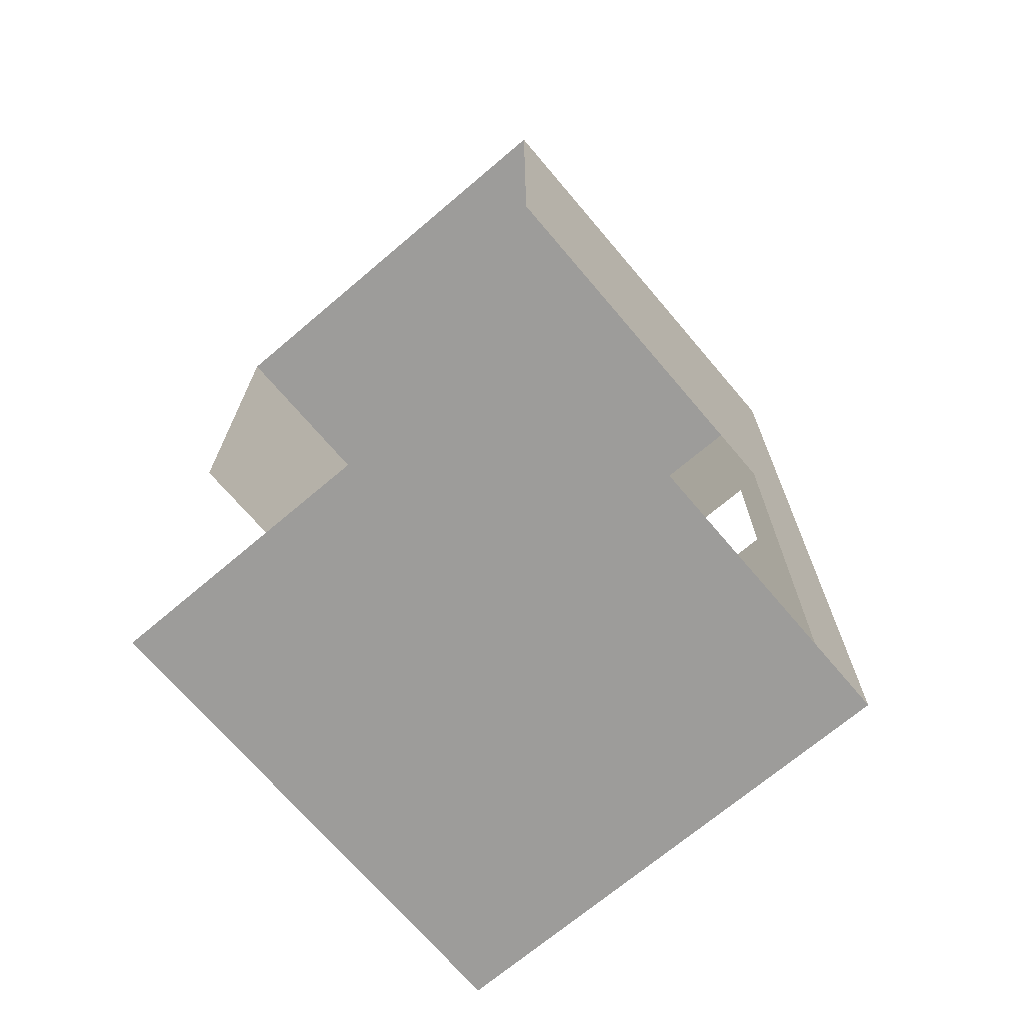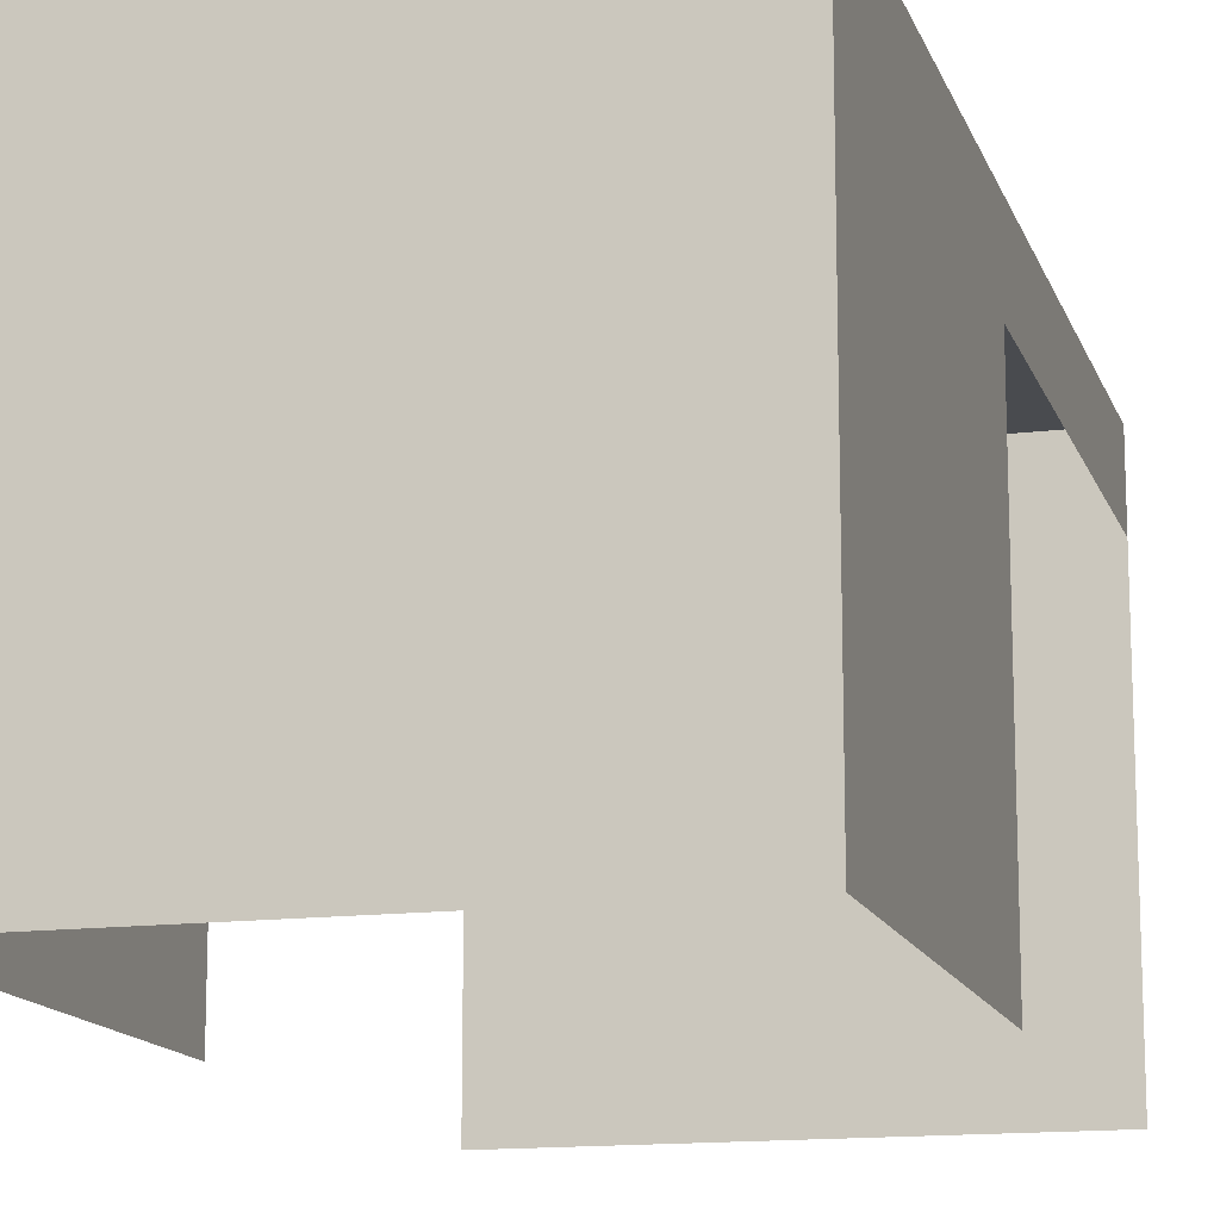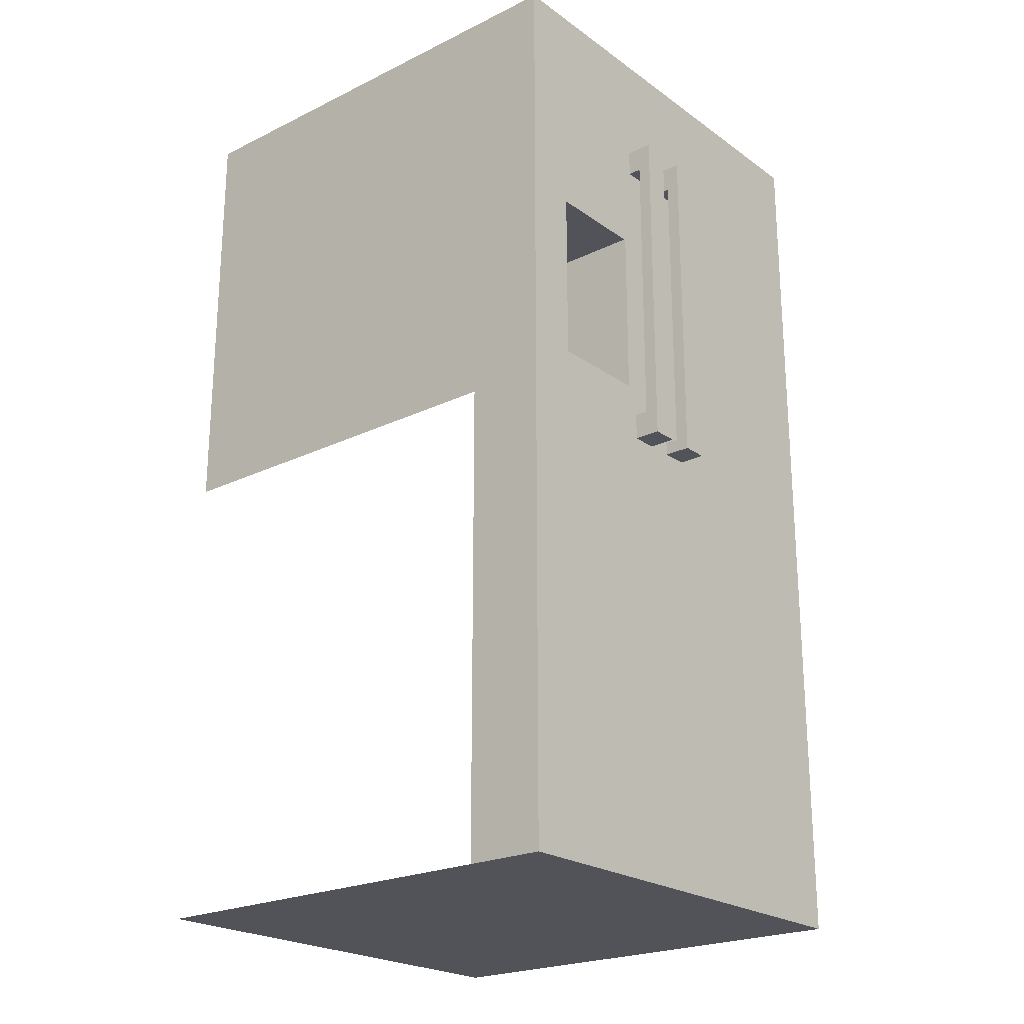
<metadata>
{"format":"obj","ext":"obj","renderer":"f3d","projection":"perspective","resolution":1024,"background":"white","views":[{"elev":-70.2,"azim":-139.7,"up":"+Y"},{"elev":-14.1,"azim":-164.4,"up":"+Z"},{"elev":-22.7,"azim":-50.2,"up":"+Y"}]}
</metadata>
<code>
v -0.1878 0.1522 0.3312
v -0.2847 0.309 0.3312
v -0.2847 0.1522 0.3312
v -0.2771 0.3125 0.3312
v -0.2692 0.3154 0.3312
v -0.2611 0.3177 0.3312
v -0.2529 0.3193 0.3312
v -0.2446 0.3203 0.3312
v -0.2362 0.3206 0.3312
v -0.2279 0.3203 0.3312
v -0.2195 0.3193 0.3312
v -0.2113 0.3177 0.3312
v -0.2033 0.3154 0.3312
v -0.1954 0.3125 0.3312
v -0.1878 0.309 0.3312
v -0.1878 0.309 0.4238
v -0.1878 0.1522 0.3312
v -0.1878 0.1522 0.4238
v -0.1878 0.309 0.3312
v -0.2847 0.309 0.3312
v -0.2847 0.1522 0.4238
v -0.2847 0.1522 0.3312
v -0.2847 0.309 0.4238
v -0.2847 0.1522 0.4238
v -0.1878 0.1522 0.3312
v -0.2847 0.1522 0.3312
v -0.1878 0.1522 0.4238
v -0.1878 0.309 0.4238
v -0.1954 0.3125 0.3312
v -0.1878 0.309 0.3312
v -0.1954 0.3125 0.4238
v -0.1954 0.3125 0.4238
v -0.1878 0.309 0.4238
v -0.1954 0.3125 0.3312
v -0.1878 0.309 0.3312
v -0.2033 0.3154 0.3312
v -0.2033 0.3154 0.4238
v -0.2033 0.3154 0.4238
v -0.2033 0.3154 0.3312
v -0.2113 0.3177 0.3312
v -0.2113 0.3177 0.4238
v -0.2113 0.3177 0.4238
v -0.2113 0.3177 0.3312
v -0.2195 0.3193 0.3312
v -0.2195 0.3193 0.4238
v -0.2195 0.3193 0.4238
v -0.2195 0.3193 0.3312
v -0.2279 0.3203 0.3312
v -0.2279 0.3203 0.4238
v -0.2279 0.3203 0.4238
v -0.2279 0.3203 0.3312
v -0.2362 0.3206 0.3312
v -0.2362 0.3206 0.4238
v -0.2362 0.3206 0.4238
v -0.2362 0.3206 0.3312
v -0.2446 0.3203 0.3312
v -0.2446 0.3203 0.4238
v -0.2446 0.3203 0.4238
v -0.2446 0.3203 0.3312
v -0.2529 0.3193 0.3312
v -0.2529 0.3193 0.4238
v -0.2529 0.3193 0.4238
v -0.2529 0.3193 0.3312
v -0.2611 0.3177 0.3312
v -0.2611 0.3177 0.4238
v -0.2611 0.3177 0.4238
v -0.2611 0.3177 0.3312
v -0.2692 0.3154 0.3312
v -0.2692 0.3154 0.4238
v -0.2692 0.3154 0.4238
v -0.2692 0.3154 0.3312
v -0.2771 0.3125 0.3312
v -0.2771 0.3125 0.4238
v -0.2771 0.3125 0.4238
v -0.2771 0.3125 0.3312
v -0.2847 0.309 0.3312
v -0.2847 0.309 0.4238
v -0.2847 0.309 0.4238
v -0.2847 0.309 0.3312
v -0.3049 0.3553 0.4238
v -0.166 0.3553 0.4238
v -0.2771 0.3125 0.4238
v -0.2692 0.3154 0.4238
v -0.2611 0.3177 0.4238
v -0.2529 0.3193 0.4238
v -0.2446 0.3203 0.4238
v -0.2362 0.3206 0.4238
v -0.07987 0.5898 0.4238
v -0.1262 0.6361 0.4238
v -0.1262 0.5898 0.4238
v -0.07987 0.6361 0.4238
v -0.146 0.1308 0.4238
v -0.1878 0.1522 0.4238
v -0.1878 0.309 0.4238
v -0.166 0.3553 0.4238
v -0.166 0.4161 0.4238
v -0.146 0.435 0.4238
v -0.1262 0.6361 0.4701
v -0.07987 0.6361 0.4701
v -0.1262 0.6361 0.4238
v -0.07987 0.03292 0.4701
v -0.07987 0.6361 0.4701
v -0.1262 0.03292 0.4701
v -0.1262 0.6361 0.4701
v -0.1262 0.6361 0.4238
v -0.1262 0.5898 0.4469
v -0.1262 0.6361 0.4701
v -0.1262 0.07921 0.4469
v -0.1262 0.03292 0.4701
v -0.1262 0.07921 0.4238
v -0.1262 0.03292 0.4238
v -0.1262 0.5898 0.4238
v -0.146 0.1308 0.4238
v -0.1262 0.03292 0.4238
v -0.146 0.435 0.4238
v -0.07987 0.07921 0.4238
v -0.2097 0.8372 0.4238
v -0.1262 0.6361 0.4238
v -0.1262 0.07921 0.4238
v -0.1262 0.5898 0.4238
v 0.01271 0.05606 0.4469
v -0.03358 0.05606 0.4238
v 0.01271 0.05606 0.4238
v -0.03358 0.05606 0.4469
v -0.03358 0.05606 0.4469
v 0.01271 0.05606 0.4469
v -0.03358 0.05606 0.4238
v 0.01271 0.05606 0.4238
v 0.01271 0.05606 0.4469
v -0.03358 0.5898 0.4469
v -0.03358 0.05606 0.4469
v 0.01271 0.5898 0.4469
v 0.01271 0.5898 0.4469
v 0.01271 0.05606 0.4469
v -0.03358 0.5898 0.4469
v -0.03358 0.05606 0.4469
v -0.03358 0.5898 0.4469
v 0.01271 0.5898 0.4238
v -0.03358 0.5898 0.4238
v 0.01271 0.5898 0.4469
v 0.01271 0.5898 0.4469
v -0.03358 0.5898 0.4469
v 0.01271 0.5898 0.4238
v -0.03358 0.5898 0.4238
v -0.05673 -0.7713 0.4238
v 0.4022 -0.7713 0.4238
v -0.4137 -0.7713 0.4238
v -0.4137 -0.7713 0.2849
v 0.4022 -0.7713 0.2849
v -0.4137 -0.7713 -0.4094
v 0.4022 -0.7713 -0.4094
v -0.07987 0.03292 0.4238
v -0.1262 0.07921 0.4238
v -0.1262 0.03292 0.4238
v -0.07987 0.07921 0.4238
v -0.217 0.375 0.4238
v -0.22 0.3844 0.4238
v -0.22 0.375 0.4238
v -0.22 0.388 0.4238
v -0.22 0.3938 0.4238
v -0.217 0.3938 0.4238
v -0.2261 0.3844 0.4238
v -0.2232 0.388 0.4238
v -0.2261 0.3938 0.4238
v -0.2232 0.3938 0.4238
v -0.3049 0.3553 0.4238
v -0.2701 0.3705 0.4238
v -0.3049 0.4161 0.4238
v -0.166 0.3553 0.4238
v -0.2007 0.3705 0.4238
v -0.2007 0.4009 0.4238
v -0.2701 0.4009 0.4238
v -0.166 0.4161 0.4238
v -0.2544 0.375 0.4238
v -0.2587 0.3938 0.4238
v -0.2587 0.375 0.4238
v -0.2544 0.3938 0.4238
v -0.2304 0.375 0.4238
v -0.2389 0.3782 0.4238
v -0.2389 0.375 0.4238
v -0.2338 0.3782 0.4238
v -0.2338 0.3828 0.4238
v -0.2338 0.3857 0.4238
v -0.2338 0.3909 0.4238
v -0.2395 0.3938 0.4238
v -0.2395 0.3909 0.4238
v -0.2304 0.3938 0.4238
v -0.2385 0.3857 0.4238
v -0.2385 0.3828 0.4238
v -0.2448 0.3887 0.4238
v -0.2477 0.3916 0.4238
v -0.2477 0.3887 0.4238
v -0.2448 0.3916 0.4238
v -0.2701 0.3705 0.4238
v -0.2587 0.375 0.4238
v -0.2701 0.4009 0.4238
v -0.2007 0.3705 0.4238
v -0.2544 0.375 0.4238
v -0.2389 0.375 0.4238
v -0.2474 0.379 0.4238
v -0.2544 0.3938 0.4238
v -0.2477 0.3887 0.4238
v -0.2445 0.379 0.4238
v -0.2445 0.3819 0.4238
v -0.2395 0.3909 0.4238
v -0.2304 0.375 0.4238
v -0.22 0.375 0.4238
v -0.2261 0.3844 0.4238
v -0.2304 0.3938 0.4238
v -0.217 0.375 0.4238
v -0.217 0.3938 0.4238
v -0.2587 0.3938 0.4238
v -0.2007 0.4009 0.4238
v -0.2395 0.3938 0.4238
v -0.2477 0.3916 0.4238
v -0.2448 0.3916 0.4238
v -0.2261 0.3938 0.4238
v -0.2232 0.3938 0.4238
v -0.22 0.3938 0.4238
v -0.22 0.388 0.4238
v -0.22 0.3844 0.4238
v -0.2232 0.388 0.4238
v -0.2338 0.3782 0.4238
v -0.2385 0.3828 0.4238
v -0.2389 0.3782 0.4238
v -0.2338 0.3828 0.4238
v -0.2385 0.3857 0.4238
v -0.2338 0.3909 0.4238
v -0.2338 0.3857 0.4238
v -0.2474 0.3819 0.4238
v -0.2448 0.3887 0.4238
v -0.2445 0.379 0.4238
v -0.2474 0.3819 0.4238
v -0.2474 0.379 0.4238
v -0.2445 0.3819 0.4238
v -0.3244 0.1308 0.4238
v -0.2847 0.1522 0.4238
v -0.3244 0.435 0.4238
v -0.146 0.1308 0.4238
v -0.3049 0.3553 0.4238
v -0.1878 0.1522 0.4238
v -0.1878 0.309 0.4238
v -0.166 0.3553 0.4238
v -0.166 0.4161 0.4238
v -0.3049 0.4161 0.4238
v -0.146 0.435 0.4238
v -0.2771 0.3125 0.4238
v -0.2847 0.309 0.4238
v -0.2362 0.3206 0.4238
v -0.2279 0.3203 0.4238
v -0.2195 0.3193 0.4238
v -0.2113 0.3177 0.4238
v -0.2033 0.3154 0.4238
v -0.1954 0.3125 0.4238
v -0.07987 0.6361 0.4701
v -0.1262 0.6361 0.4238
v -0.07987 0.6361 0.4238
v -0.07987 0.07921 0.4469
v -0.07987 0.03292 0.4238
v -0.07987 0.07921 0.4238
v -0.07987 0.6361 0.4238
v -0.07987 0.6361 0.4701
v -0.07987 0.5898 0.4238
v -0.07987 0.5898 0.4469
v -0.07987 0.03292 0.4701
v -0.07987 0.03292 0.4701
v -0.1262 0.03292 0.4701
v -0.07987 0.03292 0.4238
v -0.1262 0.03292 0.4238
v -0.2097 0.8372 0.4238
v -0.05673 0.8372 0.4238
v -0.4137 0.8372 0.4238
v -0.005737 0.8372 0.4238
v -0.4137 -0.7713 0.4238
v -0.3244 0.1308 0.4238
v -0.4137 0.8372 0.4238
v -0.05673 -0.7713 0.4238
v -0.146 0.1308 0.4238
v -0.1262 0.03292 0.4238
v -0.146 0.435 0.4238
v -0.07987 0.03292 0.4238
v -0.07987 0.07921 0.4238
v -0.07987 0.5898 0.4238
v -0.07987 0.6361 0.4238
v -0.3244 0.435 0.4238
v -0.2097 0.8372 0.4238
v -0.1262 0.6361 0.4238
v -0.05673 0.8372 0.4238
v -0.1262 0.5898 0.4238
v -0.03358 0.03292 0.4238
v -0.03358 0.6361 0.4238
v 0.01271 0.05606 0.4469
v 0.01271 0.03292 0.4238
v 0.01271 0.05606 0.4238
v 0.01271 0.6361 0.4238
v 0.01271 0.6361 0.4701
v 0.01271 0.5898 0.4238
v 0.01271 0.5898 0.4469
v 0.01271 0.03292 0.4701
v 0.01271 0.03292 0.4701
v -0.03358 0.03292 0.4701
v 0.01271 0.03292 0.4238
v 0.01271 0.05606 0.4238
v 0.01271 0.5898 0.4238
v -0.03358 0.5898 0.4238
v 0.01271 0.03292 0.4238
v -0.03358 0.05606 0.4238
v -0.03358 0.03292 0.4238
v 0.01271 0.05606 0.4238
v -0.1262 0.5898 0.4469
v -0.07987 0.5898 0.4238
v -0.1262 0.5898 0.4238
v -0.07987 0.5898 0.4469
v -0.07987 0.5898 0.4469
v -0.1262 0.5898 0.4469
v -0.07987 0.5898 0.4238
v -0.1262 0.5898 0.4238
v -0.07987 0.07921 0.4469
v -0.1262 0.5898 0.4469
v -0.1262 0.07921 0.4469
v -0.07987 0.5898 0.4469
v -0.07987 0.5898 0.4469
v -0.07987 0.07921 0.4469
v -0.1262 0.5898 0.4469
v -0.1262 0.07921 0.4469
v -0.07987 0.07921 0.4469
v -0.1262 0.07921 0.4238
v -0.07987 0.07921 0.4238
v -0.1262 0.07921 0.4469
v -0.1262 0.07921 0.4469
v -0.07987 0.07921 0.4469
v -0.1262 0.07921 0.4238
v -0.07987 0.07921 0.4238
v 0.4022 0.8372 -0.4094
v -0.4137 0.06185 -0.4094
v -0.4137 0.8372 -0.4094
v 0.4022 0.06185 -0.4094
v 0.4022 0.06185 -0.4094
v 0.4022 0.8372 -0.4094
v -0.4137 0.06185 -0.4094
v -0.4137 0.8372 -0.4094
v 0.4022 -0.7713 -0.4094
v -0.4137 -0.7713 -0.4094
v 0.4022 -0.7713 -0.4094
v -0.4137 -0.7713 -0.4094
v -0.4137 0.06185 -0.4094
v -0.4137 -0.7713 0.2849
v -0.4137 -0.7713 -0.4094
v -0.4137 0.06185 0.2849
v -0.4137 0.06185 0.1033
v -0.4137 0.06185 0.1033
v -0.4137 0.06185 -0.4094
v -0.4137 0.06185 0.2849
v -0.4137 -0.7713 0.2849
v -0.4137 -0.7713 -0.4094
v 0.4022 0.06185 -0.4094
v 0.4022 -0.7713 0.2849
v 0.4022 -0.7713 -0.4094
v 0.4022 0.06185 0.2849
v 0.4022 0.06185 0.2849
v 0.4022 0.06185 -0.4094
v 0.4022 -0.7713 0.2849
v 0.4022 -0.7713 -0.4094
v -0.4137 0.8372 -0.4094
v -0.4137 0.06185 0.2849
v -0.4137 0.8372 0.4238
v -0.4137 -0.7713 0.4238
v -0.4137 -0.7713 0.2849
v -0.4137 0.06185 0.1033
v -0.4137 0.06185 -0.4094
v -0.4137 0.8372 0.4238
v 0.4022 0.8372 0.4238
v -0.4137 0.8372 -0.4094
v 0.4022 0.8372 -0.4094
v 0.4022 0.8372 -0.4094
v 0.4022 0.06185 0.2849
v 0.4022 0.06185 -0.4094
v 0.4022 -0.7713 0.4238
v 0.4022 -0.7713 0.2849
v 0.4022 0.8372 0.4238
v -0.03358 0.5898 0.4238
v 0.01271 0.6361 0.4238
v -0.03358 0.6361 0.4238
v 0.01271 0.5898 0.4238
v -0.03358 0.6361 0.4701
v 0.01271 0.6361 0.4701
v -0.03358 0.6361 0.4238
v 0.01271 0.6361 0.4238
v 0.01271 0.03292 0.4701
v 0.01271 0.6361 0.4701
v -0.03358 0.03292 0.4701
v -0.03358 0.6361 0.4701
v -0.03358 0.6361 0.4238
v -0.03358 0.5898 0.4469
v -0.03358 0.6361 0.4701
v -0.03358 0.05606 0.4469
v -0.03358 0.03292 0.4701
v -0.03358 0.05606 0.4238
v -0.03358 0.03292 0.4238
v -0.03358 0.5898 0.4238
v -0.03358 0.03292 0.4701
v 0.01271 0.03292 0.4238
v -0.03358 0.03292 0.4238
v -0.4137 0.8372 0.4238
v -0.005737 0.8372 0.4238
v 0.4022 0.8372 0.4238
v -0.05673 -0.7713 0.4238
v -0.05673 0.8372 0.4238
v -0.03358 0.03292 0.4238
v 0.4022 -0.7713 0.4238
v 0.01271 0.03292 0.4238
v 0.01271 0.05606 0.4238
v 0.01271 0.5898 0.4238
v 0.01271 0.6361 0.4238
v -0.03358 0.6361 0.4238
v -0.005737 0.8372 0.4238
v 0.4022 0.8372 0.4238
v -0.03358 0.05606 0.4238
v -0.03358 0.5898 0.4238
f 1 2 3
f 3 2 1
f 2 1 4
f 4 1 2
f 4 1 5
f 5 1 4
f 5 1 6
f 6 1 5
f 6 1 7
f 7 1 6
f 7 1 8
f 8 1 7
f 8 1 9
f 9 1 8
f 9 1 10
f 10 1 9
f 10 1 11
f 11 1 10
f 11 1 12
f 12 1 11
f 12 1 13
f 13 1 12
f 13 1 14
f 14 1 13
f 14 1 15
f 15 1 14
f 16 17 18
f 18 17 16
f 17 16 19
f 19 16 17
f 20 21 22
f 22 21 20
f 21 20 23
f 23 20 21
f 24 25 26
f 26 25 24
f 25 24 27
f 27 24 25
f 28 29 30
f 29 28 31
f 31 36 29
f 36 31 37
f 37 40 36
f 40 37 41
f 41 44 40
f 44 41 45
f 45 48 44
f 48 45 49
f 49 52 48
f 52 49 53
f 53 56 52
f 56 53 57
f 57 60 56
f 60 57 61
f 61 64 60
f 64 61 65
f 65 68 64
f 68 65 69
f 69 72 68
f 72 69 73
f 73 76 72
f 76 73 77
f 32 33 34
f 35 34 33
f 38 32 39
f 34 39 32
f 42 38 43
f 39 43 38
f 46 42 47
f 43 47 42
f 50 46 51
f 47 51 46
f 54 50 55
f 58 54 59
f 55 59 54
f 62 58 63
f 59 63 58
f 66 62 67
f 63 67 62
f 70 66 71
f 67 71 66
f 74 70 75
f 71 75 70
f 78 74 79
f 75 79 74
f 80 82 81
f 81 82 80
f 84 83 81
f 85 84 81
f 81 85 86
f 86 85 81
f 81 86 87
f 87 86 81
f 93 92 94
f 94 92 93
f 95 92 96
f 96 92 95
f 97 96 92
f 92 96 97
f 98 99 100
f 100 99 98
f 101 102 103
f 103 102 101
f 104 103 102
f 102 103 104
f 105 106 107
f 107 106 105
f 106 108 107
f 107 108 106
f 107 108 109
f 109 108 107
f 108 110 109
f 109 110 108
f 111 109 110
f 110 109 111
f 112 106 105
f 105 106 112
f 113 114 115
f 115 114 113
f 117 115 118
f 118 115 117
f 118 115 114
f 114 115 118
f 116 120 119
f 119 120 116
f 121 122 123
f 122 121 124
f 137 138 139
f 138 137 140
f 125 126 127
f 128 127 126
f 144 143 142
f 147 146 148
f 148 146 147
f 146 149 148
f 148 149 146
f 148 149 150
f 150 149 148
f 151 150 149
f 149 150 151
f 156 157 158
f 159 156 157
f 160 156 161
f 164 163 162
f 163 157 159
f 166 167 168
f 168 167 166
f 167 166 169
f 169 166 167
f 167 169 170
f 170 169 167
f 170 169 171
f 171 169 170
f 168 172 173
f 173 172 168
f 172 168 167
f 167 168 172
f 173 172 171
f 171 172 173
f 173 171 169
f 169 171 173
f 174 175 176
f 176 175 174
f 175 174 177
f 177 174 175
f 181 178 179
f 181 178 182
f 182 178 181
f 184 178 183
f 186 185 184
f 185 184 187
f 187 184 185
f 178 184 187
f 188 182 183
f 192 191 190
f 194 195 196
f 196 195 194
f 195 194 197
f 197 194 195
f 195 197 198
f 198 197 199
f 199 197 198
f 200 199 198
f 198 200 201
f 202 200 201
f 204 199 205
f 205 199 204
f 199 197 206
f 206 197 199
f 207 197 206
f 206 207 208
f 208 207 206
f 206 208 209
f 211 197 210
f 196 212 213
f 213 212 196
f 212 196 195
f 195 196 212
f 214 201 213
f 214 201 215
f 202 201 215
f 204 216 214
f 209 214 213
f 217 209 213
f 208 209 217
f 218 217 213
f 219 218 220
f 213 211 197
f 197 211 213
f 221 208 207
f 207 208 221
f 228 227 205
f 227 205 225
f 228 227 229
f 231 230 204
f 234 233 232
f 236 237 238
f 238 237 236
f 237 236 239
f 239 236 237
f 238 237 240
f 240 237 238
f 237 239 241
f 241 239 237
f 242 239 243
f 243 239 242
f 238 245 246
f 246 245 238
f 245 238 240
f 240 238 245
f 246 245 244
f 244 245 246
f 247 240 248
f 248 240 247
f 248 240 237
f 237 240 248
f 250 249 243
f 243 250 251
f 251 250 243
f 243 251 252
f 252 251 243
f 243 252 253
f 253 252 243
f 243 253 254
f 254 253 243
f 243 254 242
f 242 254 243
f 257 256 255
f 255 256 257
f 258 259 260
f 260 259 258
f 261 262 263
f 263 262 261
f 263 262 264
f 264 262 263
f 264 262 258
f 258 262 264
f 262 265 258
f 258 265 262
f 259 258 265
f 265 258 259
f 266 267 268
f 268 267 266
f 269 268 267
f 267 268 269
f 274 275 276
f 276 275 274
f 275 274 277
f 277 274 275
f 275 277 278
f 278 277 275
f 278 277 279
f 279 277 278
f 279 277 281
f 281 277 279
f 281 277 282
f 282 277 281
f 282 277 283
f 283 277 282
f 283 277 284
f 284 277 283
f 276 285 286
f 286 285 276
f 285 276 275
f 275 276 285
f 286 285 280
f 280 285 286
f 286 287 288
f 288 287 286
f 288 287 284
f 284 287 288
f 288 284 277
f 277 284 288
f 289 282 283
f 283 282 289
f 277 290 288
f 288 290 277
f 291 288 290
f 290 288 291
f 292 293 294
f 294 293 292
f 295 296 297
f 297 296 295
f 297 296 298
f 298 296 297
f 298 296 292
f 292 296 298
f 296 299 292
f 292 299 296
f 293 292 299
f 299 292 293
f 300 301 302
f 302 301 300
f 305 303 304
f 304 303 305
f 310 311 312
f 311 310 313
f 327 326 329
f 314 315 316
f 317 316 315
f 333 332 331
f 334 335 336
f 335 334 337
f 335 342 343
f 342 335 337
f 346 347 348
f 347 346 349
f 356 357 358
f 357 356 359
f 338 339 340
f 341 340 339
f 338 340 344
f 345 344 340
f 353 352 354
f 355 354 352
f 360 361 362
f 363 362 361
f 364 365 366
f 366 365 364
f 366 365 367
f 367 365 366
f 368 367 365
f 365 367 368
f 365 364 369
f 369 364 365
f 370 369 364
f 364 369 370
f 371 372 373
f 373 372 371
f 374 373 372
f 372 373 374
f 375 376 377
f 377 376 375
f 376 378 379
f 379 378 376
f 378 376 380
f 380 376 378
f 380 376 375
f 375 376 380
f 385 386 387
f 387 386 385
f 388 387 386
f 386 387 388
f 389 390 391
f 391 390 389
f 392 391 390
f 390 391 392
f 395 394 393
f 394 396 395
f 395 396 394
f 395 396 397
f 397 396 395
f 397 398 396
f 399 397 398
f 398 397 399
f 400 394 393
f 393 394 400
f 403 402 401
f 401 402 403
f 409 407 410
f 410 407 409
f 409 410 411
f 411 410 409
f 411 410 412
f 412 410 411
f 412 410 413
f 413 410 412
f 413 410 414
f 414 410 413
f 408 415 416
f 416 415 408
f 416 415 414
f 414 415 416
f 416 414 417
f 417 414 416
f 417 414 410
f 410 414 417
f 419 418 412
f 412 418 419

</code>
